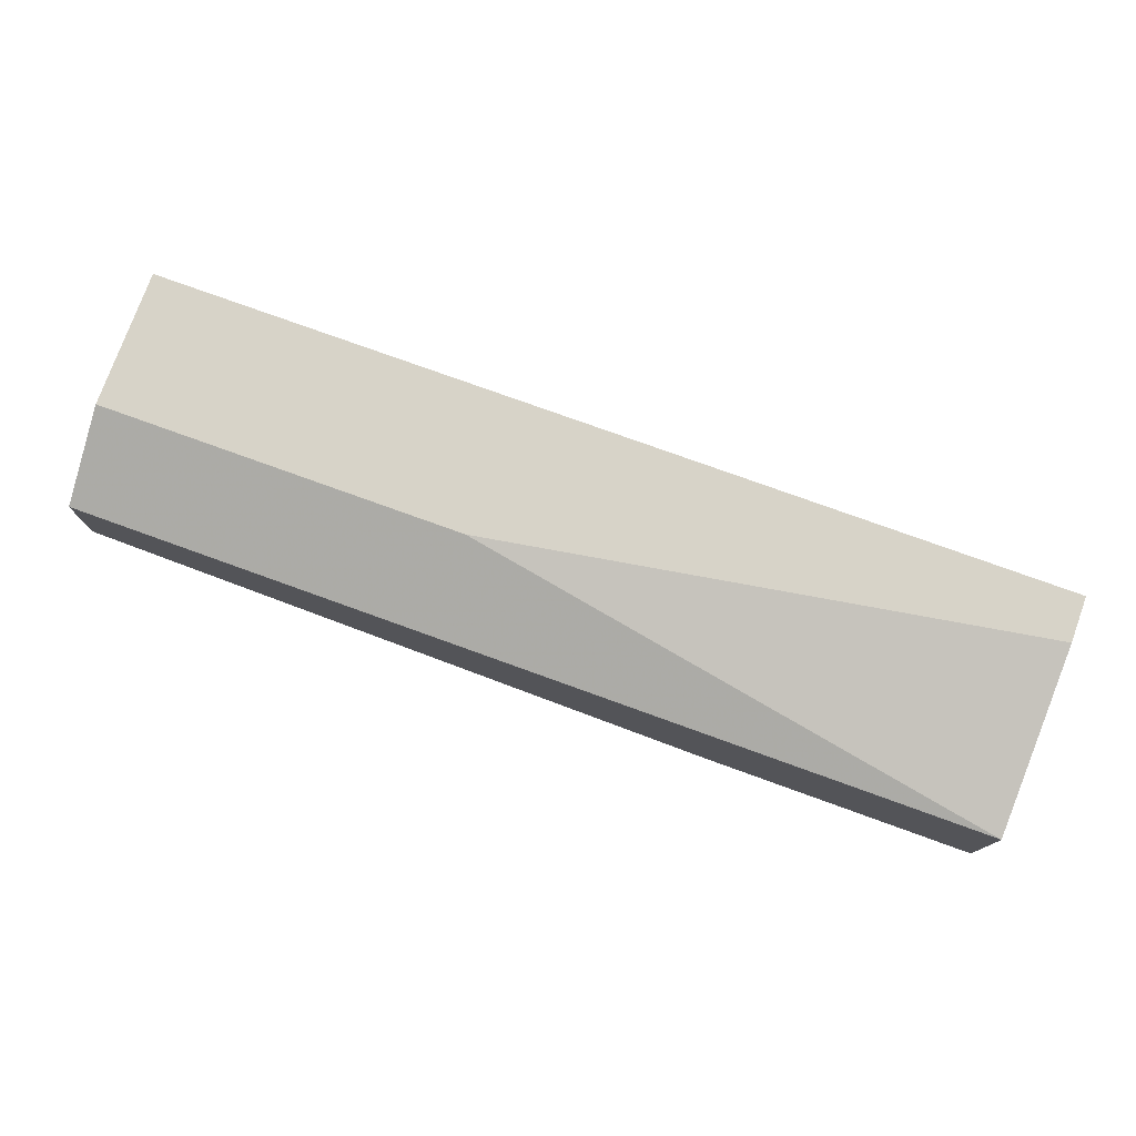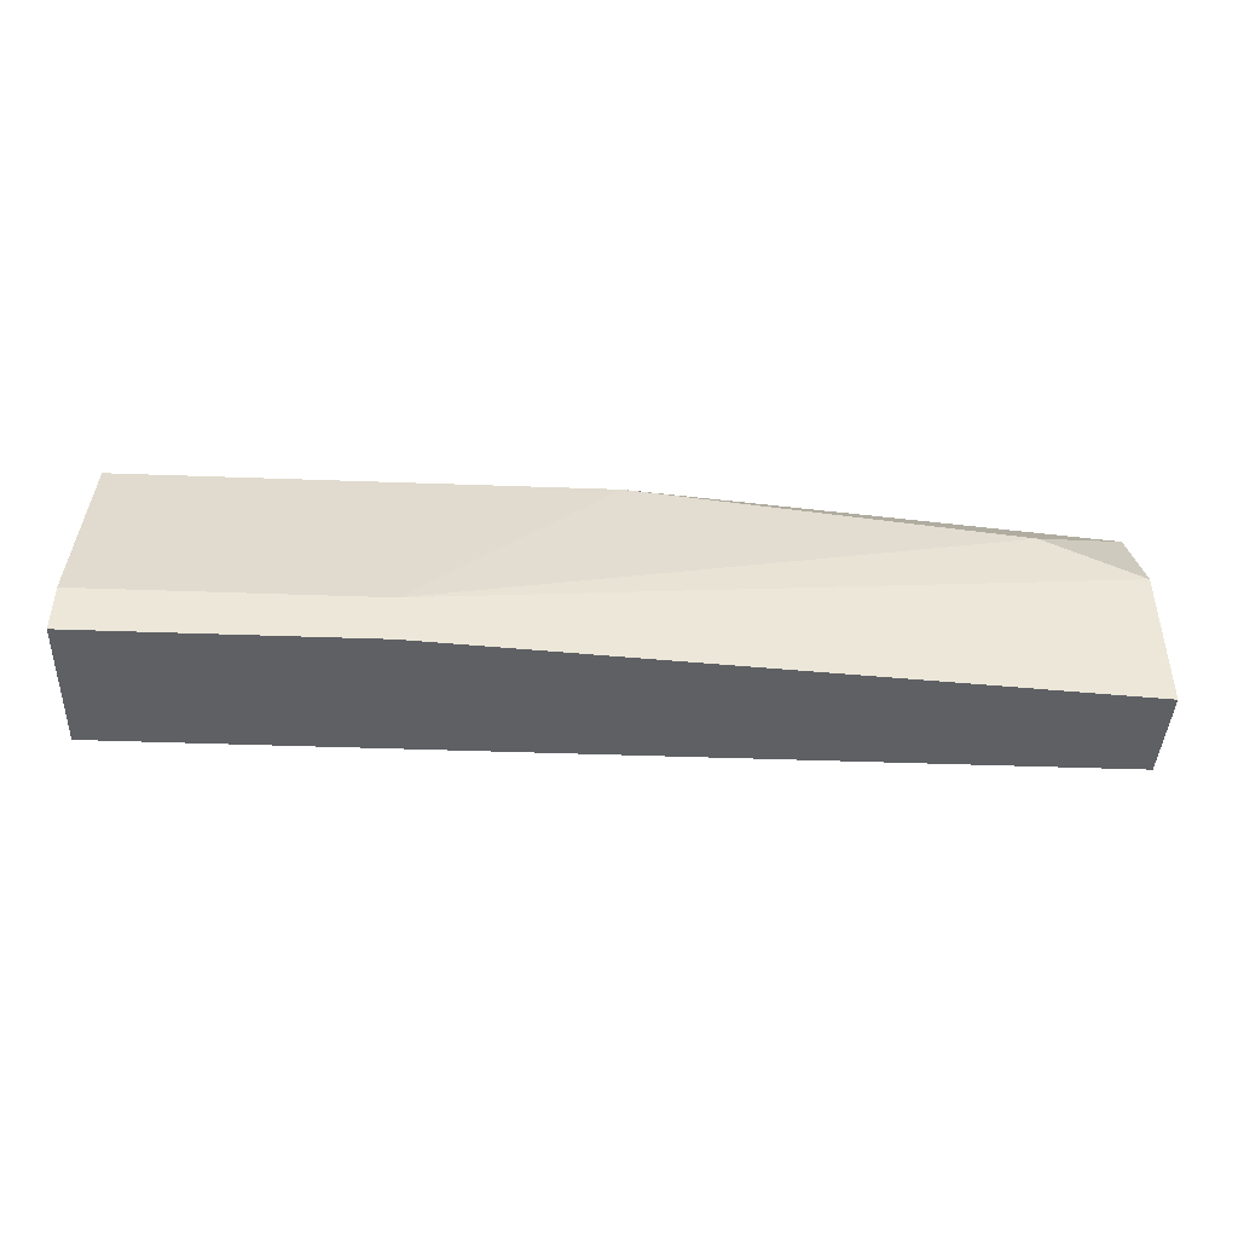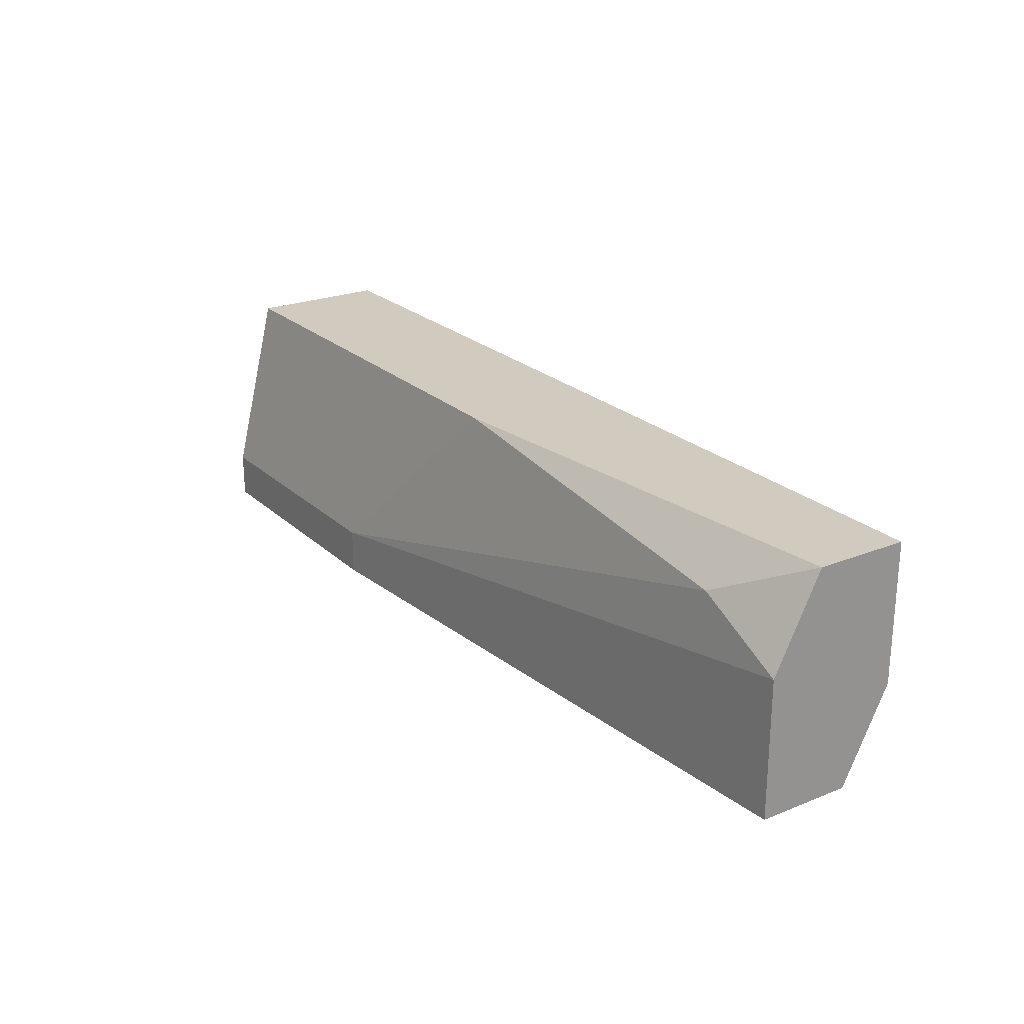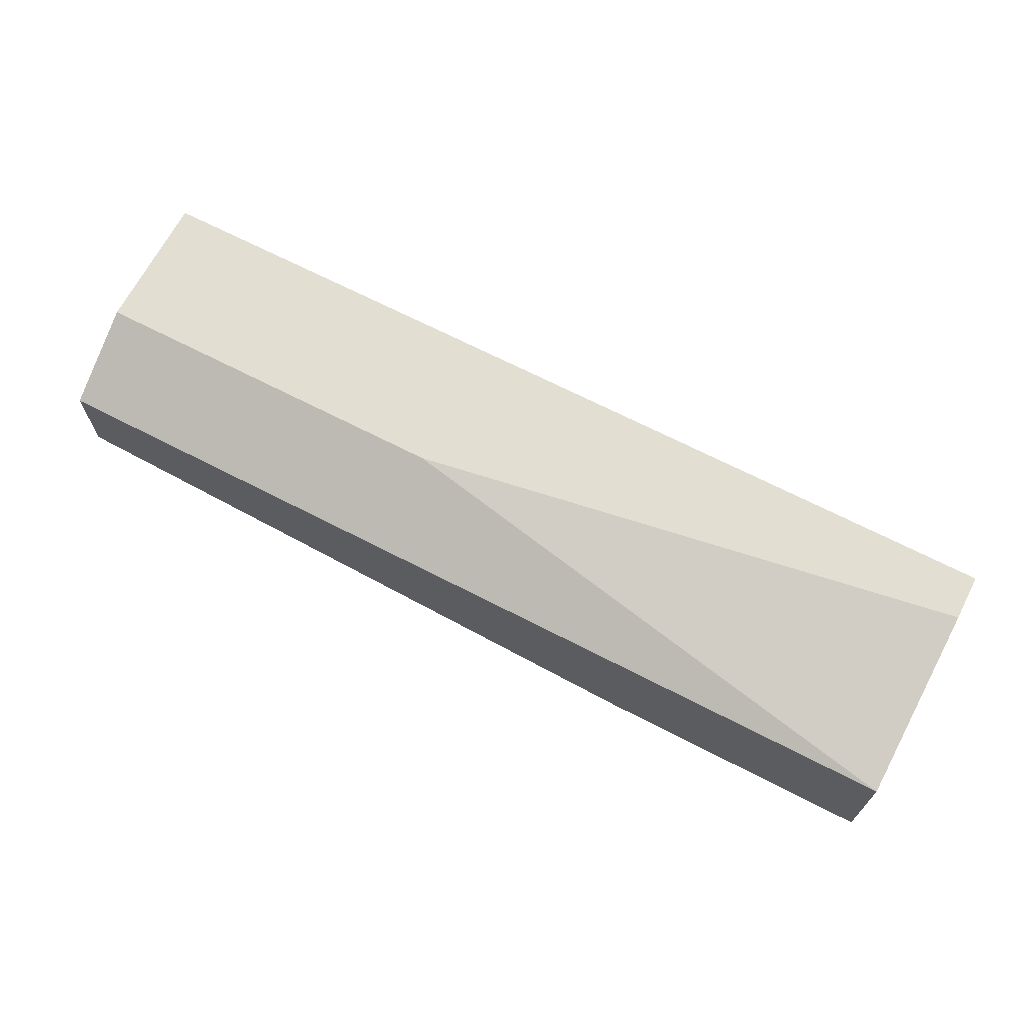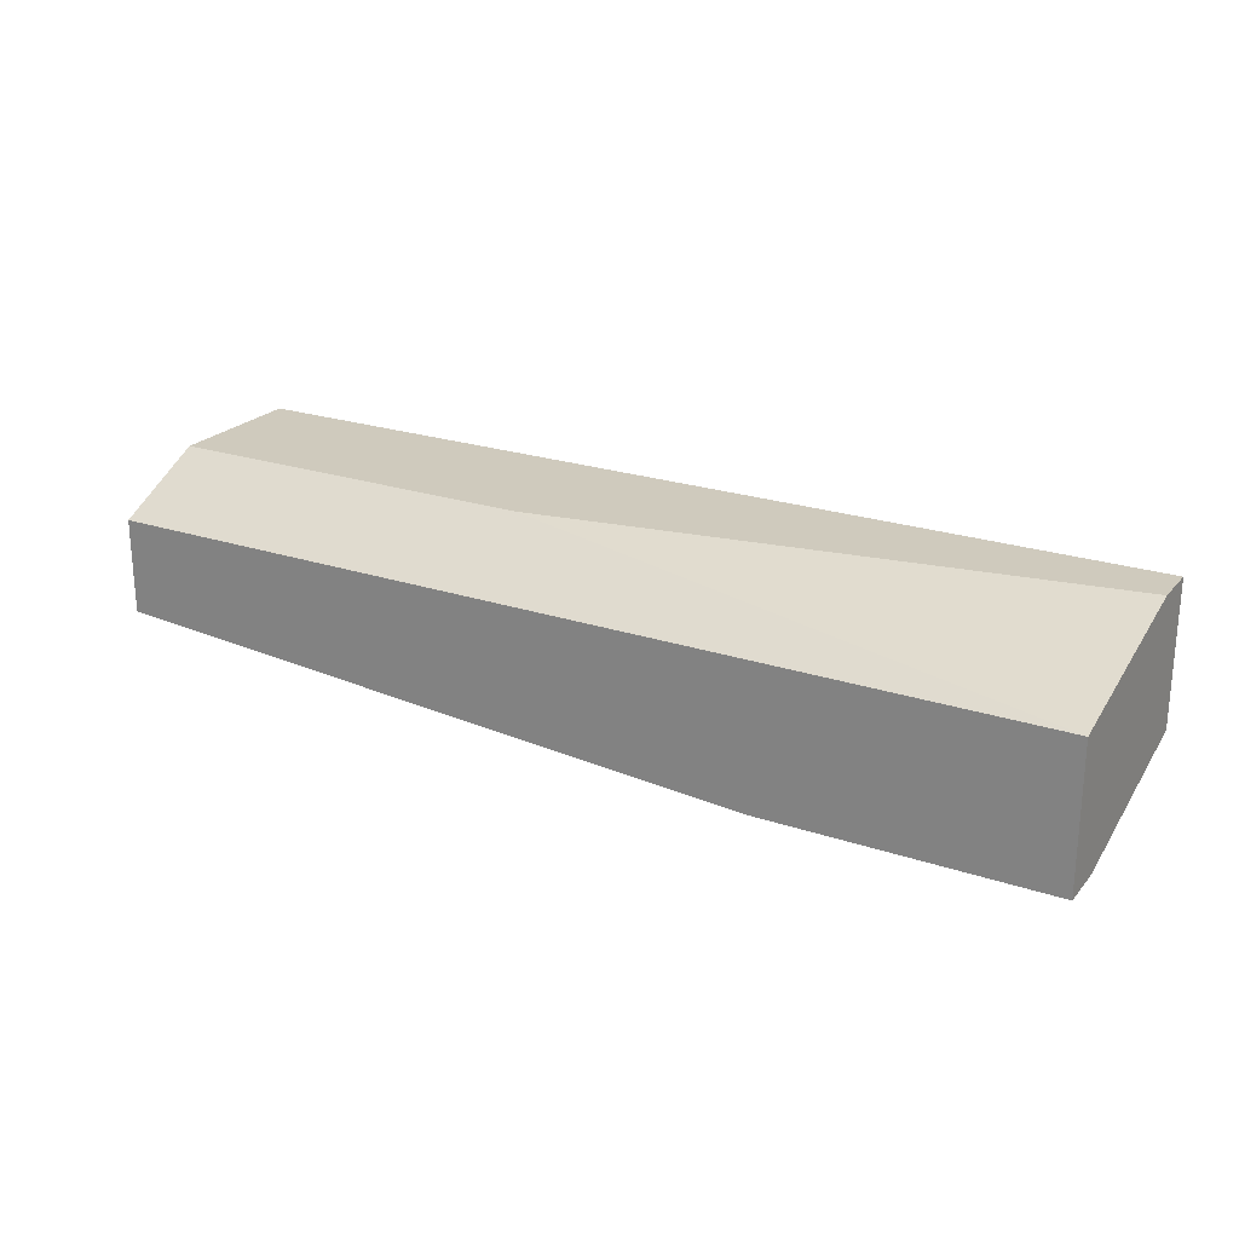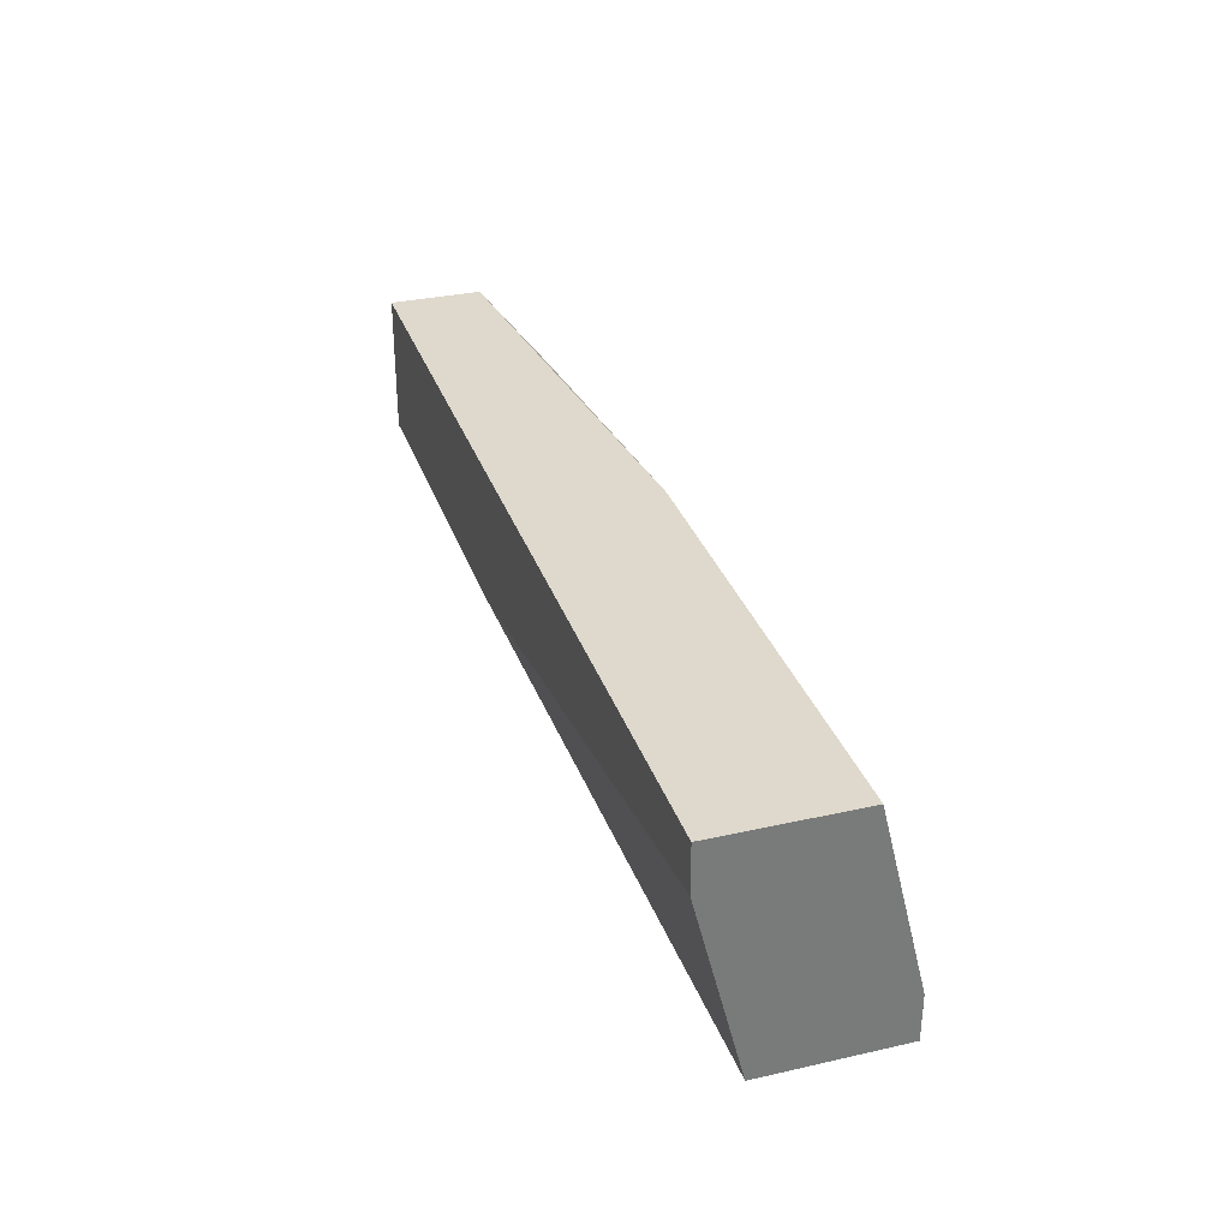
<metadata>
{"format":"obj","ext":"obj","renderer":"f3d","projection":"perspective","resolution":1024,"background":"white","views":[{"elev":76.5,"azim":19.9,"up":"+Z"},{"elev":-42.9,"azim":177.5,"up":"+Y"},{"elev":23.4,"azim":-124.0,"up":"+Y"},{"elev":67.6,"azim":27.4,"up":"+Z"},{"elev":23.0,"azim":29.7,"up":"+Z"},{"elev":32.1,"azim":72.5,"up":"+Y"}]}
</metadata>
<code>
v -0.000458 -0.02712 -0.04914
v -0.000458 -0.03111 -0.04914
v 0.02349 -0.02712 -0.04914
v 0.02349 -0.01116 -0.03319
v 0.02349 -0.01116 -0.04515
v 0.02349 -0.01516 -0.03319
v 0.02349 -0.03111 -0.04914
v 0.02349 -0.03111 -0.03718
v -0.04832 -0.01516 -0.04515
v -0.0164 -0.01116 -0.04515
v -0.02438 -0.02313 -0.03319
v -0.0563 -0.01116 -0.04117
v -0.0563 -0.01116 -0.03319
v -0.0563 -0.01914 -0.04515
v -0.0563 -0.03111 -0.04515
v -0.0563 -0.03111 -0.03718
v -0.0563 -0.02313 -0.03319
f 9 1 14
f 4 6 3
f 12 15 16
f 16 15 8
f 3 6 8
f 4 3 5
f 12 4 5
f 6 4 13
f 4 12 13
f 12 16 13
f 16 8 17
f 6 13 17
f 13 16 17
f 8 15 2
f 5 3 10
f 12 5 10
f 9 12 10
f 3 8 7
f 8 2 7
f 2 3 7
f 8 6 11
f 17 8 11
f 6 17 11
f 2 15 1
f 3 2 1
f 10 3 1
f 9 10 1
f 15 12 14
f 12 9 14
f 1 15 14

</code>
